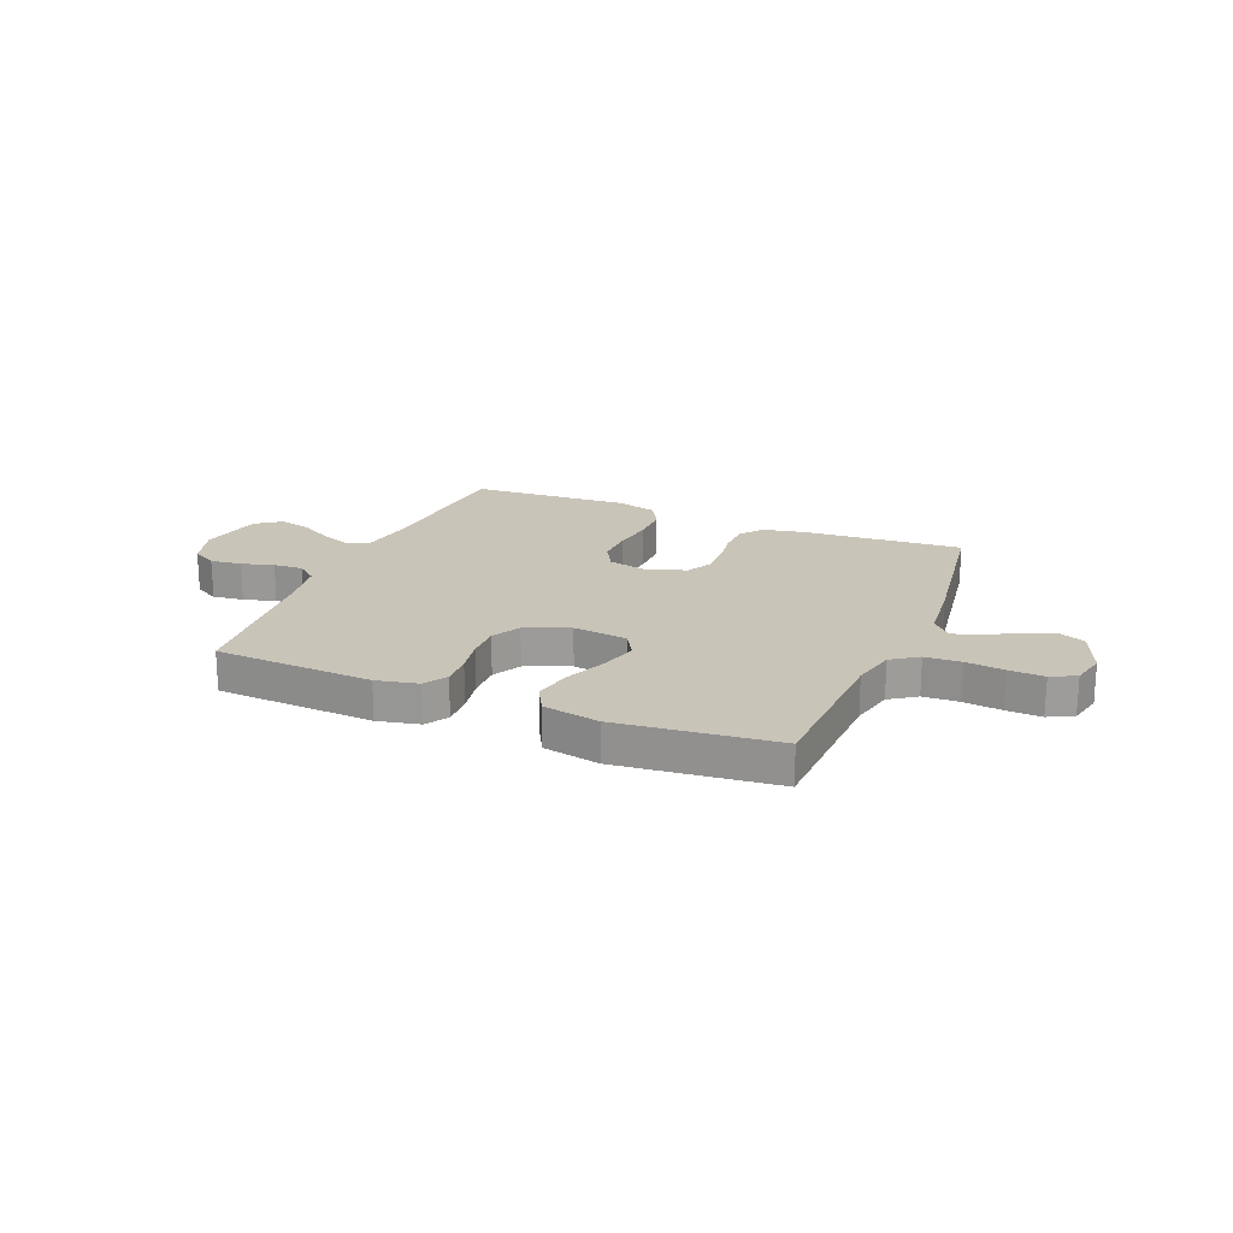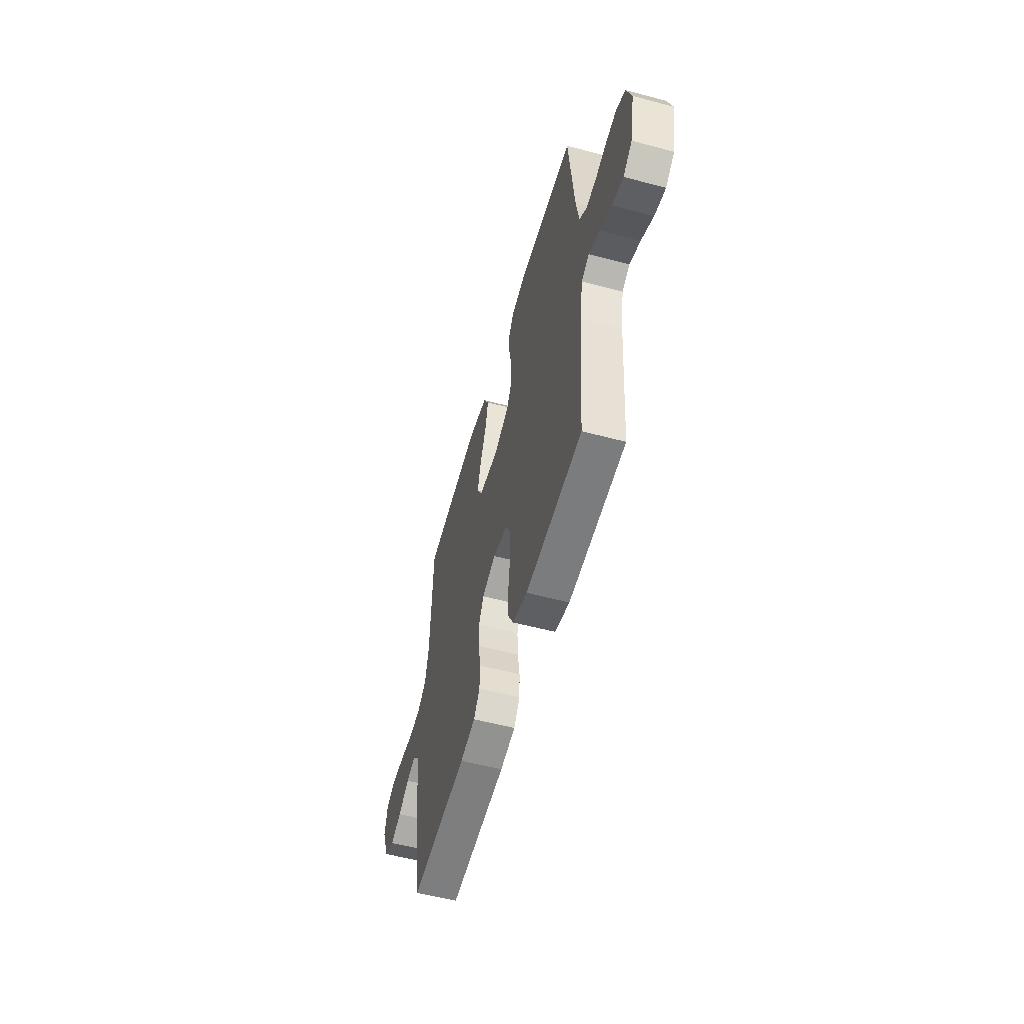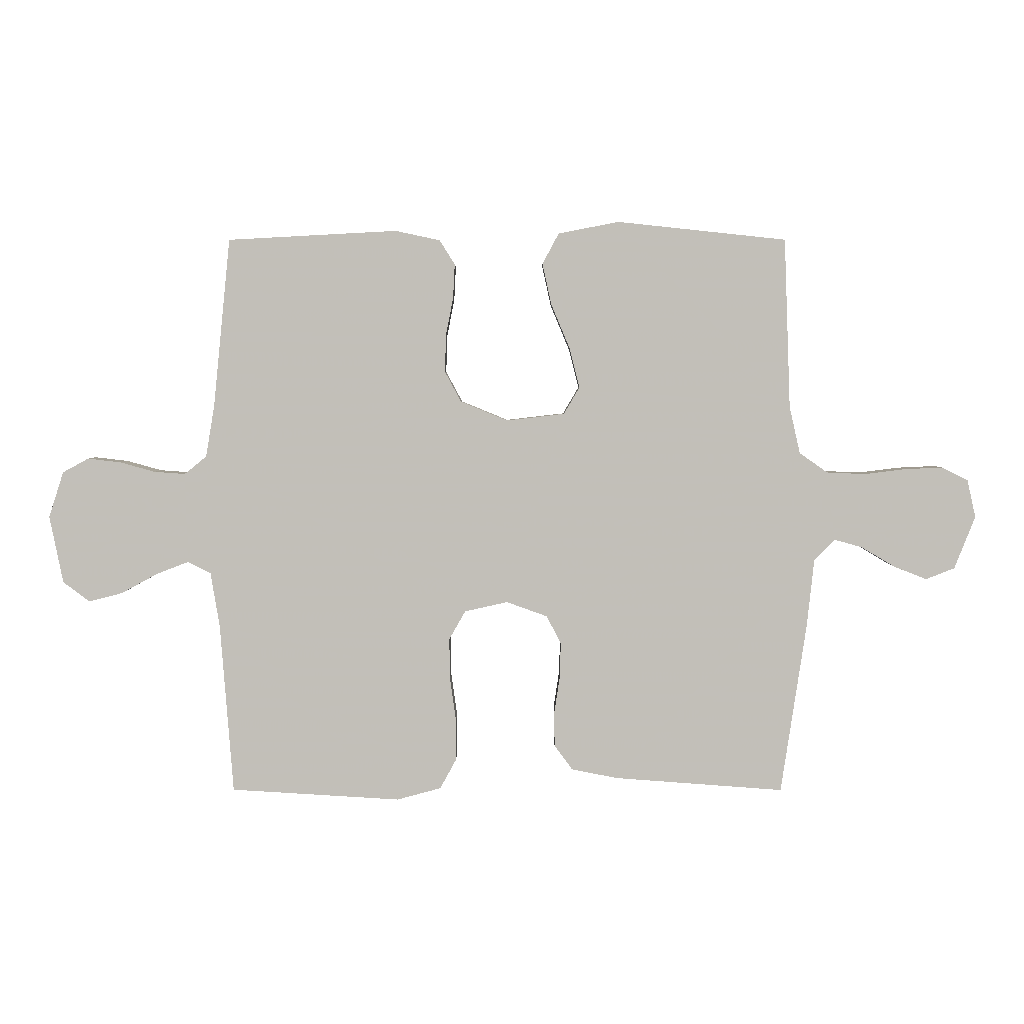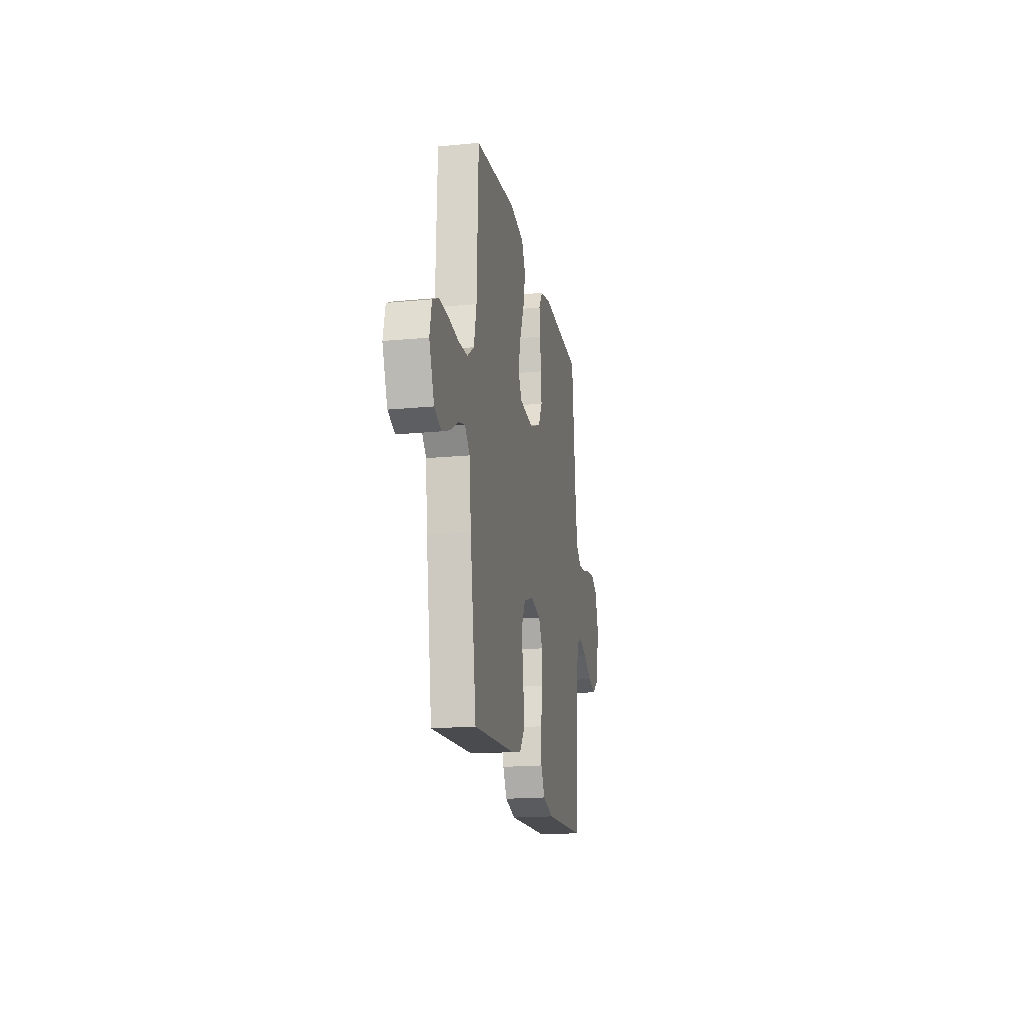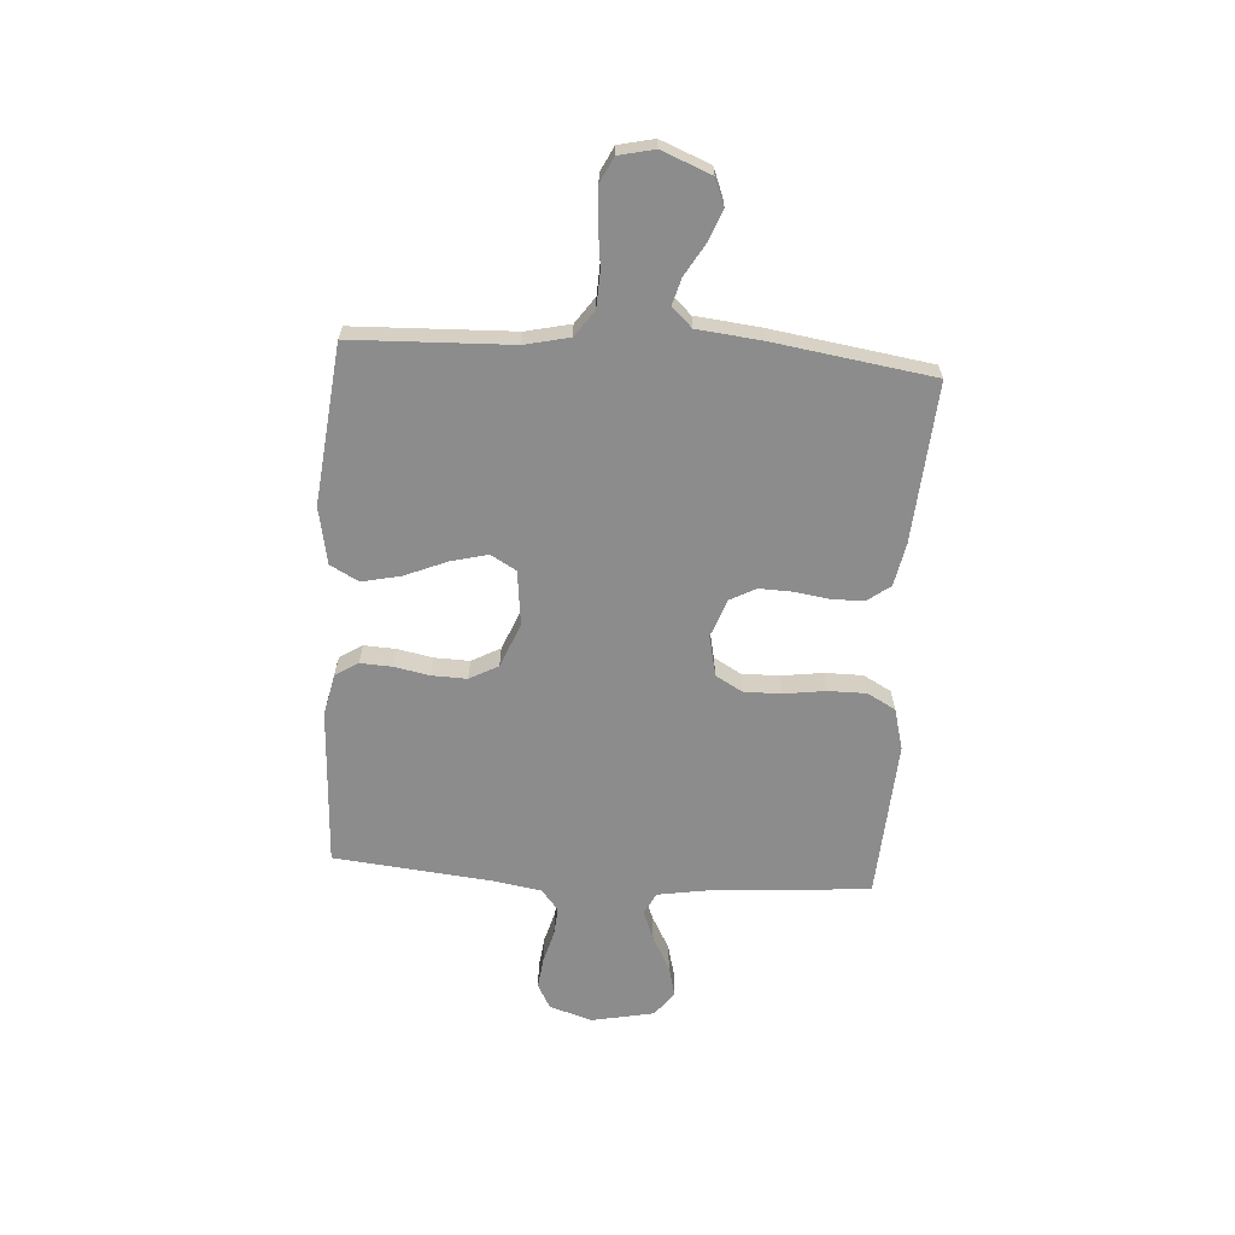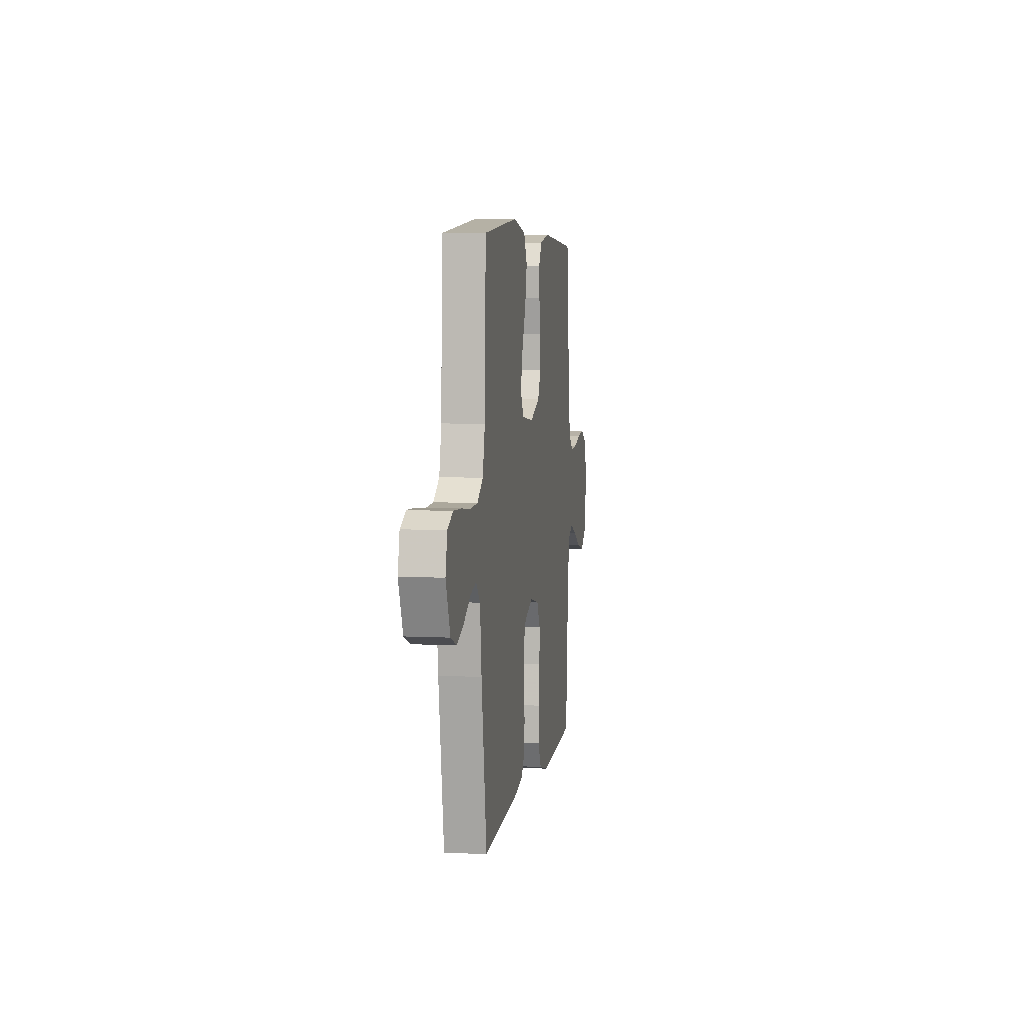
<metadata>
{"format":"obj","ext":"obj","renderer":"f3d","projection":"perspective","resolution":1024,"background":"white","views":[{"elev":20.1,"azim":22.5,"up":"+Y"},{"elev":-55.2,"azim":-105.7,"up":"+Z"},{"elev":3.5,"azim":0.2,"up":"+Z"},{"elev":-18.2,"azim":100.6,"up":"+Z"},{"elev":-64.2,"azim":86.1,"up":"+Y"},{"elev":6.0,"azim":98.9,"up":"+Z"}]}
</metadata>
<code>
v -0.5 0.07 0.5
v -0.2 0.07 0.516
v -0.121 0.07 0.499
v -0.094 0.07 0.456
v -0.097 0.07 0.396
v -0.11 0.07 0.329
v -0.112 0.07 0.263
v -0.083 0.07 0.209
v 0 0.07 0.175
v 0.103 0.07 0.187
v 0.131 0.07 0.235
v 0.113 0.07 0.305
v 0.08 0.07 0.384
v 0.064 0.07 0.457
v 0.093 0.07 0.511
v 0.2 0.07 0.532
v 0.5 0.07 0.5
v 0.511 0.07 0.2
v 0.53 0.07 0.116
v 0.58 0.07 0.081
v 0.648 0.07 0.078
v 0.721 0.07 0.087
v 0.787 0.07 0.09
v 0.834 0.07 0.067
v 0.849 0.07 0
v 0.812 0.07 -0.093
v 0.761 0.07 -0.113
v 0.703 0.07 -0.09
v 0.644 0.07 -0.055
v 0.594 0.07 -0.041
v 0.558 0.07 -0.079
v 0.545 0.07 -0.2
v 0.5 0.07 -0.5
v 0.2 0.07 -0.478
v 0.119 0.07 -0.462
v 0.087 0.07 -0.419
v 0.086 0.07 -0.359
v 0.096 0.07 -0.293
v 0.098 0.07 -0.23
v 0.072 0.07 -0.181
v 0 0.07 -0.155
v -0.076 0.07 -0.172
v -0.105 0.07 -0.223
v -0.104 0.07 -0.294
v -0.093 0.07 -0.372
v -0.093 0.07 -0.444
v -0.122 0.07 -0.497
v -0.2 0.07 -0.518
v -0.5 0.07 -0.5
v -0.523 0.07 -0.2
v -0.539 0.07 -0.103
v -0.58 0.07 -0.082
v -0.637 0.07 -0.104
v -0.701 0.07 -0.139
v -0.76 0.07 -0.154
v -0.807 0.07 -0.119
v -0.831 0.07 0
v -0.805 0.07 0.081
v -0.759 0.07 0.106
v -0.7 0.07 0.099
v -0.639 0.07 0.082
v -0.584 0.07 0.078
v -0.545 0.07 0.11
v -0.53 0.07 0.2
v -0.5 0 0.5
v -0.2 0 0.516
v -0.121 0 0.499
v -0.094 0 0.456
v -0.097 0 0.396
v -0.11 0 0.329
v -0.112 0 0.263
v -0.083 0 0.209
v 0 0 0.175
v 0.103 0 0.187
v 0.131 0 0.235
v 0.113 0 0.305
v 0.08 0 0.384
v 0.064 0 0.457
v 0.093 0 0.511
v 0.2 0 0.532
v 0.5 0 0.5
v 0.511 0 0.2
v 0.53 0 0.116
v 0.58 0 0.081
v 0.648 0 0.078
v 0.721 0 0.087
v 0.787 0 0.09
v 0.834 0 0.067
v 0.849 0 0
v 0.812 0 -0.093
v 0.761 0 -0.113
v 0.703 0 -0.09
v 0.644 0 -0.055
v 0.594 0 -0.041
v 0.558 0 -0.079
v 0.545 0 -0.2
v 0.5 0 -0.5
v 0.2 0 -0.478
v 0.119 0 -0.462
v 0.087 0 -0.419
v 0.086 0 -0.359
v 0.096 0 -0.293
v 0.098 0 -0.23
v 0.072 0 -0.181
v 0 0 -0.155
v -0.076 0 -0.172
v -0.105 0 -0.223
v -0.104 0 -0.294
v -0.093 0 -0.372
v -0.093 0 -0.444
v -0.122 0 -0.497
v -0.2 0 -0.518
v -0.5 0 -0.5
v -0.523 0 -0.2
v -0.539 0 -0.103
v -0.58 0 -0.082
v -0.637 0 -0.104
v -0.701 0 -0.139
v -0.76 0 -0.154
v -0.807 0 -0.119
v -0.831 0 0
v -0.805 0 0.081
v -0.759 0 0.106
v -0.7 0 0.099
v -0.639 0 0.082
v -0.584 0 0.078
v -0.545 0 0.11
v -0.53 0 0.2
f 58 59 60 61
f 58 61 62
f 57 58 62
f 56 57 62
f 53 54 55 56
f 52 53 56 62
f 51 52 62 63
f 47 48 49 50
f 44 45 46 47
f 43 44 47 50
f 42 43 50 51
f 35 36 37 38
f 35 38 39
f 34 35 39
f 31 32 33 34
f 31 34 39
f 30 31 39 40
f 26 27 28 29
f 26 29 30
f 25 26 30
f 24 25 30
f 21 22 23 24
f 20 21 24 30
f 19 20 30 40
f 15 16 17 18
f 12 13 14 15
f 11 12 15 18
f 10 11 18 19
f 3 4 5 6
f 3 6 7
f 64 1 2 3
f 64 3 7
f 63 64 7 8
f 41 42 51 63
f 41 63 8 9
f 19 40 41
f 9 10 19 41
f 125 124 123 122
f 126 125 122
f 126 122 121
f 126 121 120
f 120 119 118 117
f 126 120 117 116
f 127 126 116 115
f 114 113 112 111
f 111 110 109 108
f 114 111 108 107
f 115 114 107 106
f 102 101 100 99
f 103 102 99
f 103 99 98
f 98 97 96 95
f 103 98 95
f 104 103 95 94
f 93 92 91 90
f 94 93 90
f 94 90 89
f 94 89 88
f 88 87 86 85
f 94 88 85 84
f 104 94 84 83
f 82 81 80 79
f 79 78 77 76
f 82 79 76 75
f 83 82 75 74
f 70 69 68 67
f 71 70 67
f 67 66 65 128
f 71 67 128
f 72 71 128 127
f 127 115 106 105
f 73 72 127 105
f 105 104 83
f 105 83 74 73
f 1 65 66 2
f 2 66 67 3
f 3 67 68 4
f 4 68 69 5
f 5 69 70 6
f 6 70 71 7
f 7 71 72 8
f 8 72 73 9
f 9 73 74 10
f 10 74 75 11
f 11 75 76 12
f 12 76 77 13
f 13 77 78 14
f 14 78 79 15
f 15 79 80 16
f 16 80 81 17
f 17 81 82 18
f 18 82 83 19
f 19 83 84 20
f 20 84 85 21
f 21 85 86 22
f 22 86 87 23
f 23 87 88 24
f 24 88 89 25
f 25 89 90 26
f 26 90 91 27
f 27 91 92 28
f 28 92 93 29
f 29 93 94 30
f 30 94 95 31
f 31 95 96 32
f 32 96 97 33
f 33 97 98 34
f 34 98 99 35
f 35 99 100 36
f 36 100 101 37
f 37 101 102 38
f 38 102 103 39
f 39 103 104 40
f 40 104 105 41
f 41 105 106 42
f 42 106 107 43
f 43 107 108 44
f 44 108 109 45
f 45 109 110 46
f 46 110 111 47
f 47 111 112 48
f 48 112 113 49
f 49 113 114 50
f 50 114 115 51
f 51 115 116 52
f 52 116 117 53
f 53 117 118 54
f 54 118 119 55
f 55 119 120 56
f 56 120 121 57
f 57 121 122 58
f 58 122 123 59
f 59 123 124 60
f 60 124 125 61
f 61 125 126 62
f 62 126 127 63
f 63 127 128 64
f 64 128 65 1

</code>
